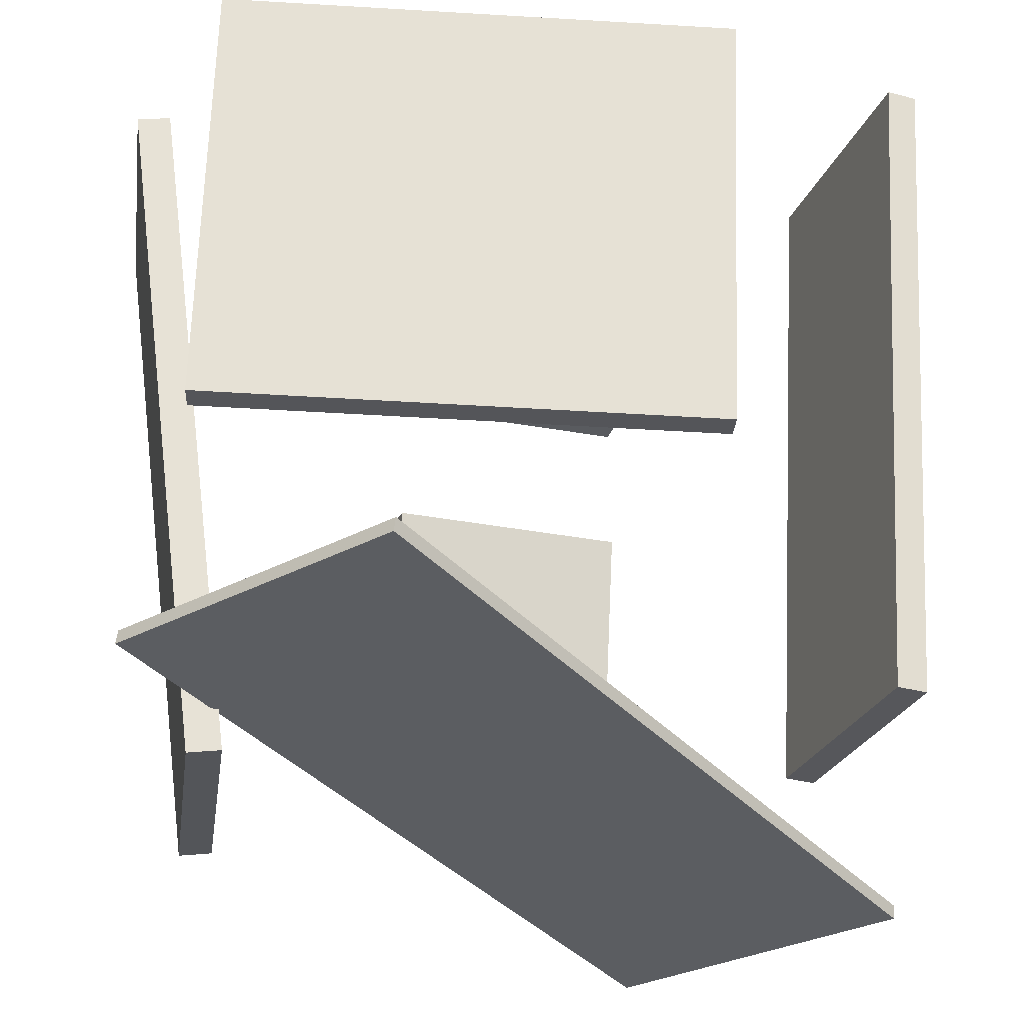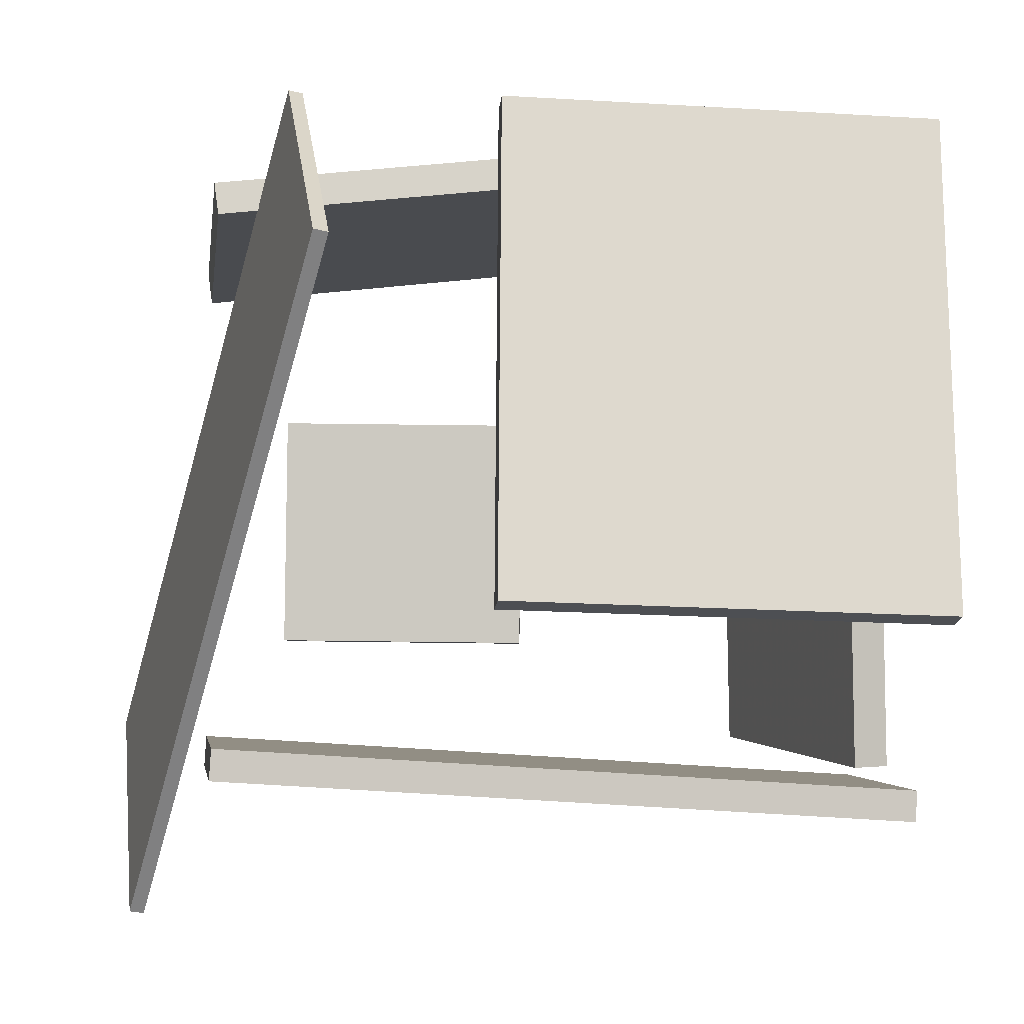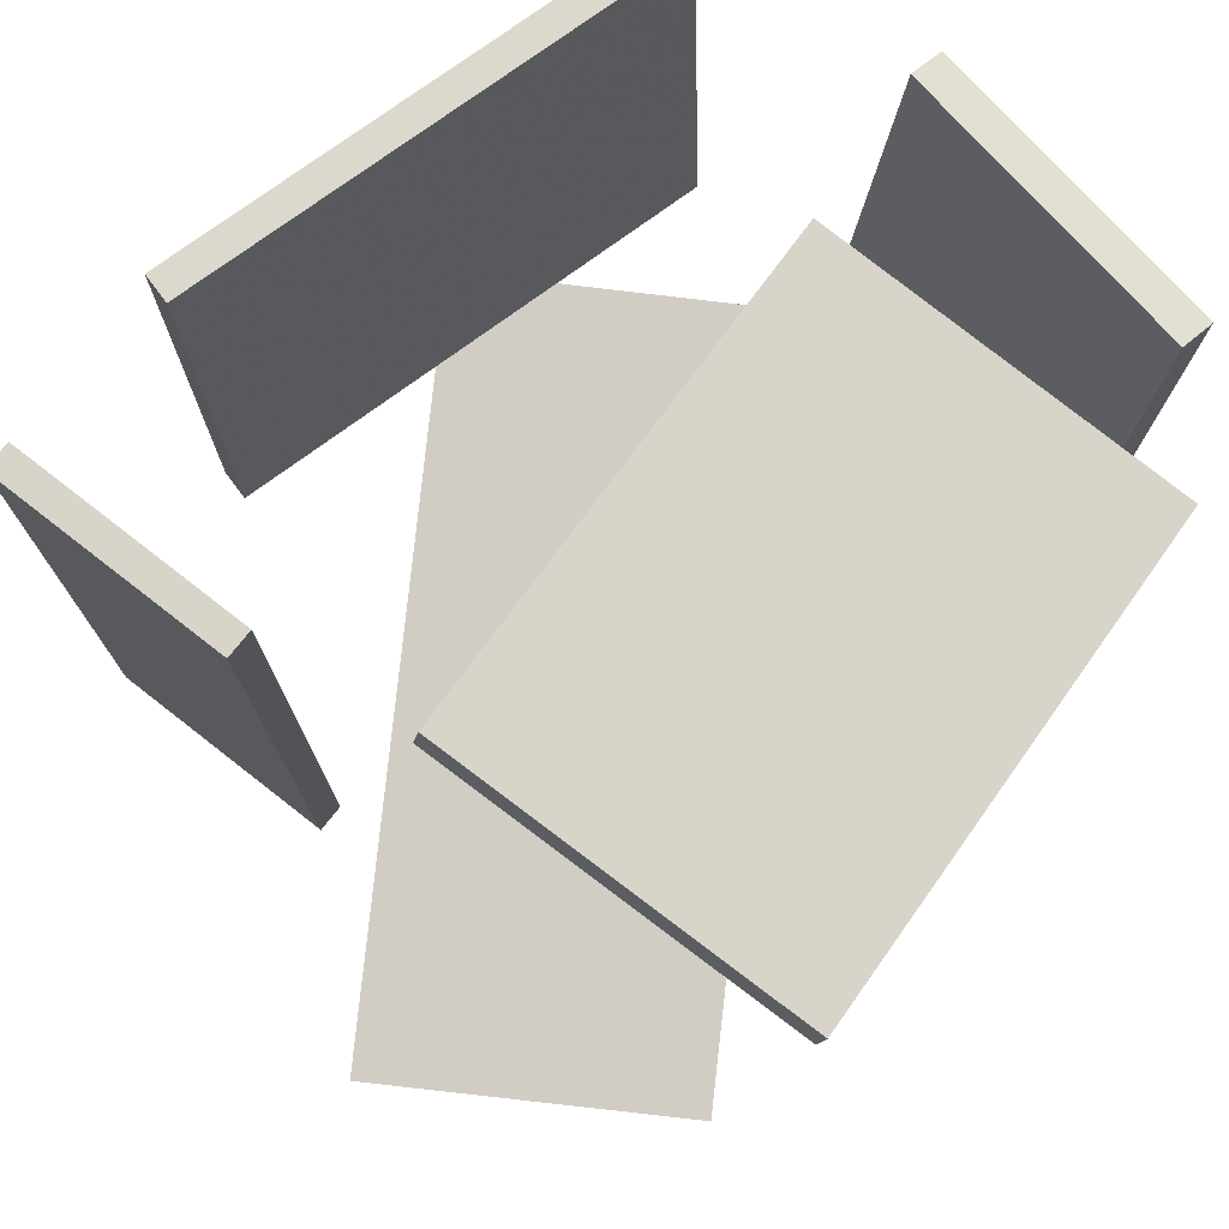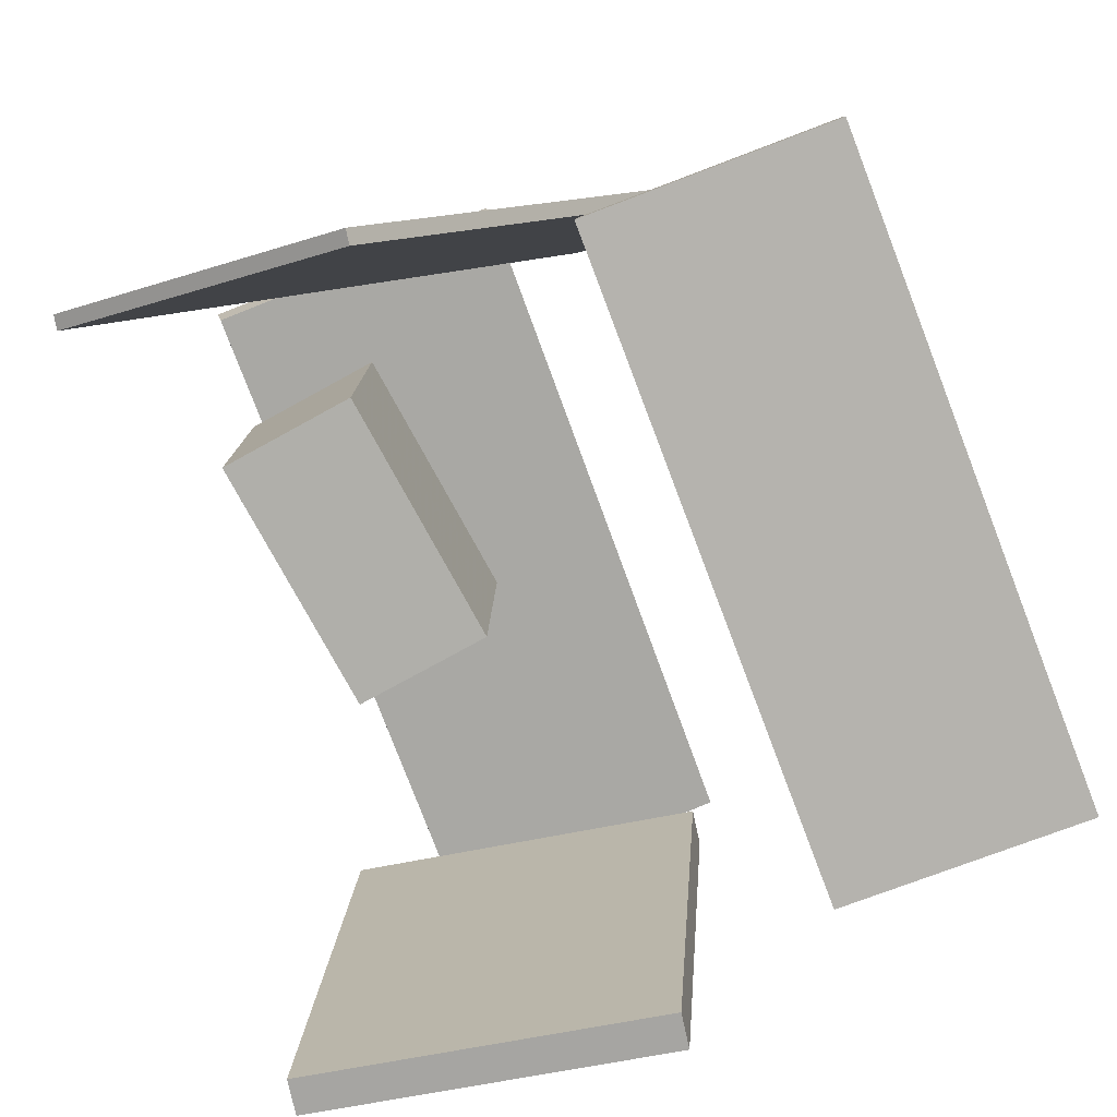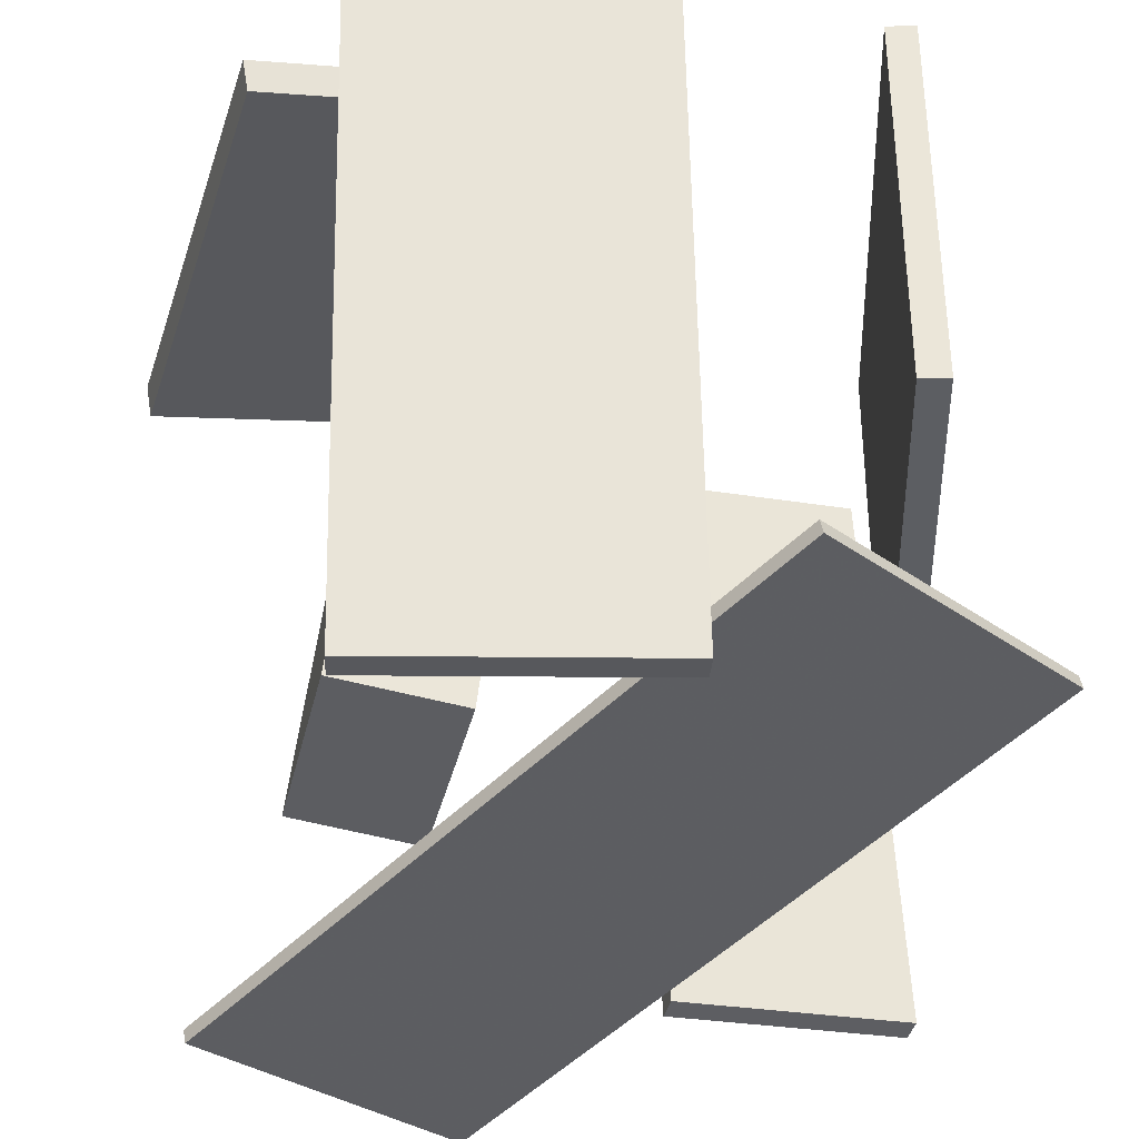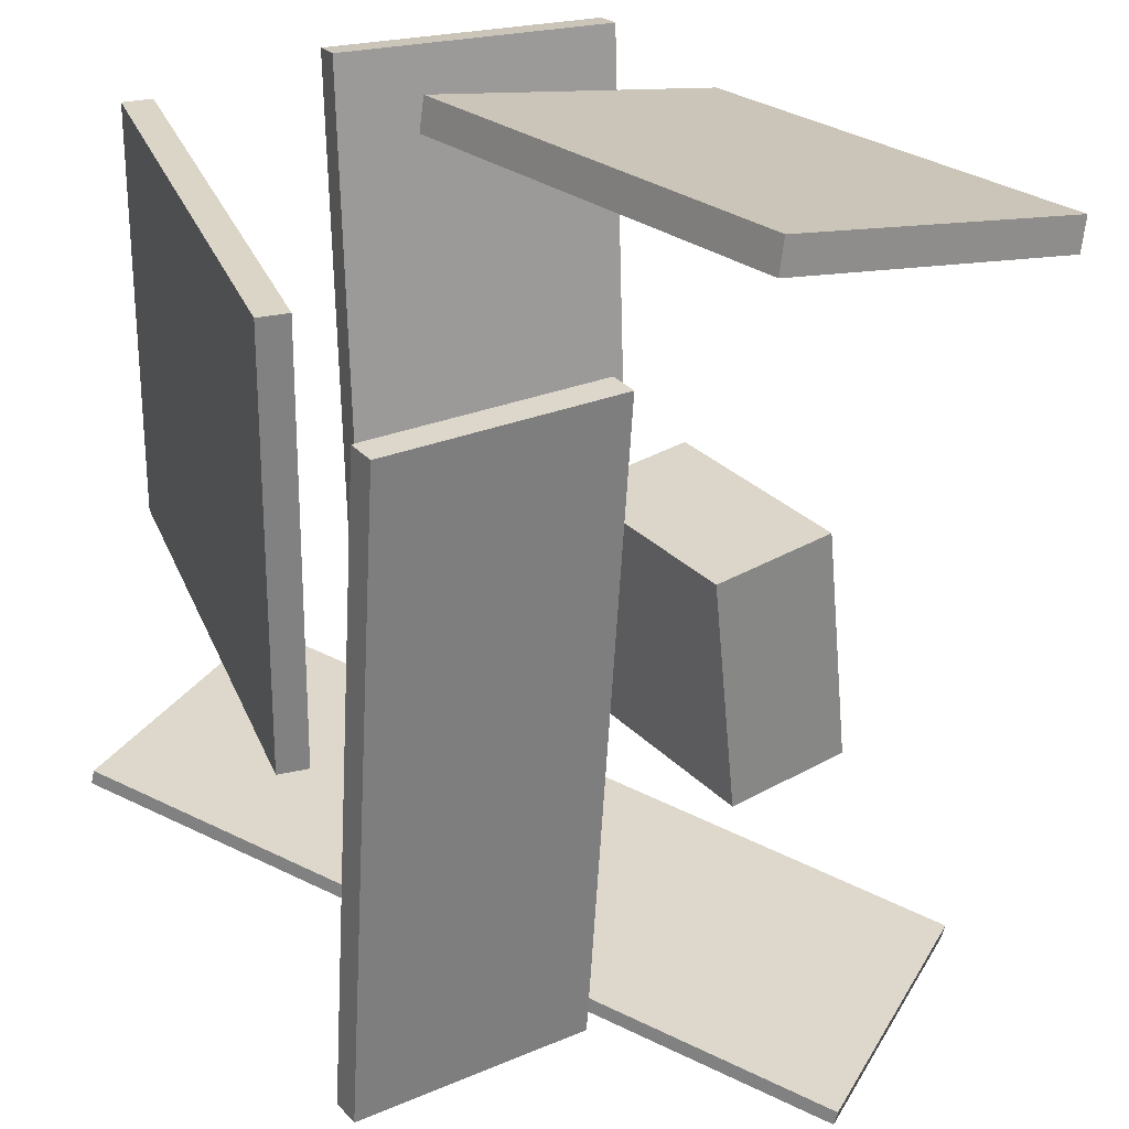
<metadata>
{"format":"obj","ext":"obj","renderer":"f3d","projection":"perspective","resolution":1024,"background":"white","views":[{"elev":-24.7,"azim":-106.6,"up":"+Z"},{"elev":-4.1,"azim":-96.3,"up":"+Y"},{"elev":70.9,"azim":40.0,"up":"+Z"},{"elev":-78.0,"azim":-157.7,"up":"+Y"},{"elev":-35.6,"azim":168.3,"up":"+Z"},{"elev":27.7,"azim":-32.9,"up":"+Z"}]}
</metadata>
<code>
v -0.4198 -0.3725 -0.3676
v -0.4012 -0.4179 0.3633
v -0.4208 -0.3399 -0.3655
v -0.4022 -0.3853 0.3653
v -0.1425 -0.3636 -0.3741
v -0.1239 -0.409 0.3568
v -0.1435 -0.331 -0.372
v -0.1249 -0.3764 0.3588
f 1.0 7.0 5.0
f 1.0 3.0 7.0
f 1.0 4.0 3.0
f 1.0 2.0 4.0
f 3.0 8.0 7.0
f 3.0 4.0 8.0
f 5.0 7.0 8.0
f 5.0 8.0 6.0
f 1.0 5.0 6.0
f 1.0 6.0 2.0
f 2.0 6.0 8.0
f 2.0 8.0 4.0
v 0.3053 0.2214 -0.3724
v 0.3396 0.3153 0.4326
v -0.03562 0.2749 -0.3641
v -0.001353 0.3688 0.4409
v 0.3111 0.2593 -0.377
v 0.3454 0.3533 0.4279
v -0.02978 0.3128 -0.3688
v 0.004491 0.4068 0.4362
f 9.0 15.0 13.0
f 9.0 11.0 15.0
f 9.0 12.0 11.0
f 9.0 10.0 12.0
f 11.0 16.0 15.0
f 11.0 12.0 16.0
f 13.0 15.0 16.0
f 13.0 16.0 14.0
f 9.0 13.0 14.0
f 9.0 14.0 10.0
f 10.0 14.0 16.0
f 10.0 16.0 12.0
v 0.06125 -0.374 0.4126
v 0.06871 -0.372 0.4542
v 0.01226 0.204 0.3936
v 0.01972 0.206 0.4352
v 0.4705 -0.3418 0.3376
v 0.478 -0.3398 0.3792
v 0.4215 0.2363 0.3186
v 0.429 0.2383 0.3602
f 17.0 23.0 21.0
f 17.0 19.0 23.0
f 17.0 20.0 19.0
f 17.0 18.0 20.0
f 19.0 24.0 23.0
f 19.0 20.0 24.0
f 21.0 23.0 24.0
f 21.0 24.0 22.0
f 17.0 21.0 22.0
f 17.0 22.0 18.0
f 18.0 22.0 24.0
f 18.0 24.0 20.0
v 0.1439 -0.2182 -0.2801
v 0.111 -0.2217 0.006208
v 0.1396 0.04879 -0.2774
v 0.1068 0.04536 0.008921
v 0.2961 -0.216 -0.2626
v 0.2633 -0.2194 0.02368
v 0.2918 0.05105 -0.2599
v 0.259 0.04762 0.02639
f 25.0 31.0 29.0
f 25.0 27.0 31.0
f 25.0 28.0 27.0
f 25.0 26.0 28.0
f 27.0 32.0 31.0
f 27.0 28.0 32.0
f 29.0 31.0 32.0
f 29.0 32.0 30.0
f 25.0 29.0 30.0
f 25.0 30.0 26.0
f 26.0 30.0 32.0
f 26.0 32.0 28.0
v -0.4333 0.1878 -0.2669
v -0.4306 0.1853 -0.2506
v -0.1101 0.4062 -0.285
v -0.1075 0.4036 -0.2687
v 0.04652 -0.5384 -0.461
v 0.04919 -0.541 -0.4448
v 0.3697 -0.3201 -0.4791
v 0.3723 -0.3227 -0.4629
f 33.0 39.0 37.0
f 33.0 35.0 39.0
f 33.0 36.0 35.0
f 33.0 34.0 36.0
f 35.0 40.0 39.0
f 35.0 36.0 40.0
f 37.0 39.0 40.0
f 37.0 40.0 38.0
f 33.0 37.0 38.0
f 33.0 38.0 34.0
f 34.0 38.0 40.0
f 34.0 40.0 36.0
v -0.2255 0.3629 -0.05473
v -0.2594 0.3711 -0.05479
v -0.23 0.3478 0.4363
v -0.2639 0.3559 0.4362
v -0.3598 -0.1969 -0.07319
v -0.3937 -0.1888 -0.07326
v -0.3643 -0.212 0.4178
v -0.3982 -0.2039 0.4178
f 41.0 47.0 45.0
f 41.0 43.0 47.0
f 41.0 44.0 43.0
f 41.0 42.0 44.0
f 43.0 48.0 47.0
f 43.0 44.0 48.0
f 45.0 47.0 48.0
f 45.0 48.0 46.0
f 41.0 45.0 46.0
f 41.0 46.0 42.0
f 42.0 46.0 48.0
f 42.0 48.0 44.0

</code>
